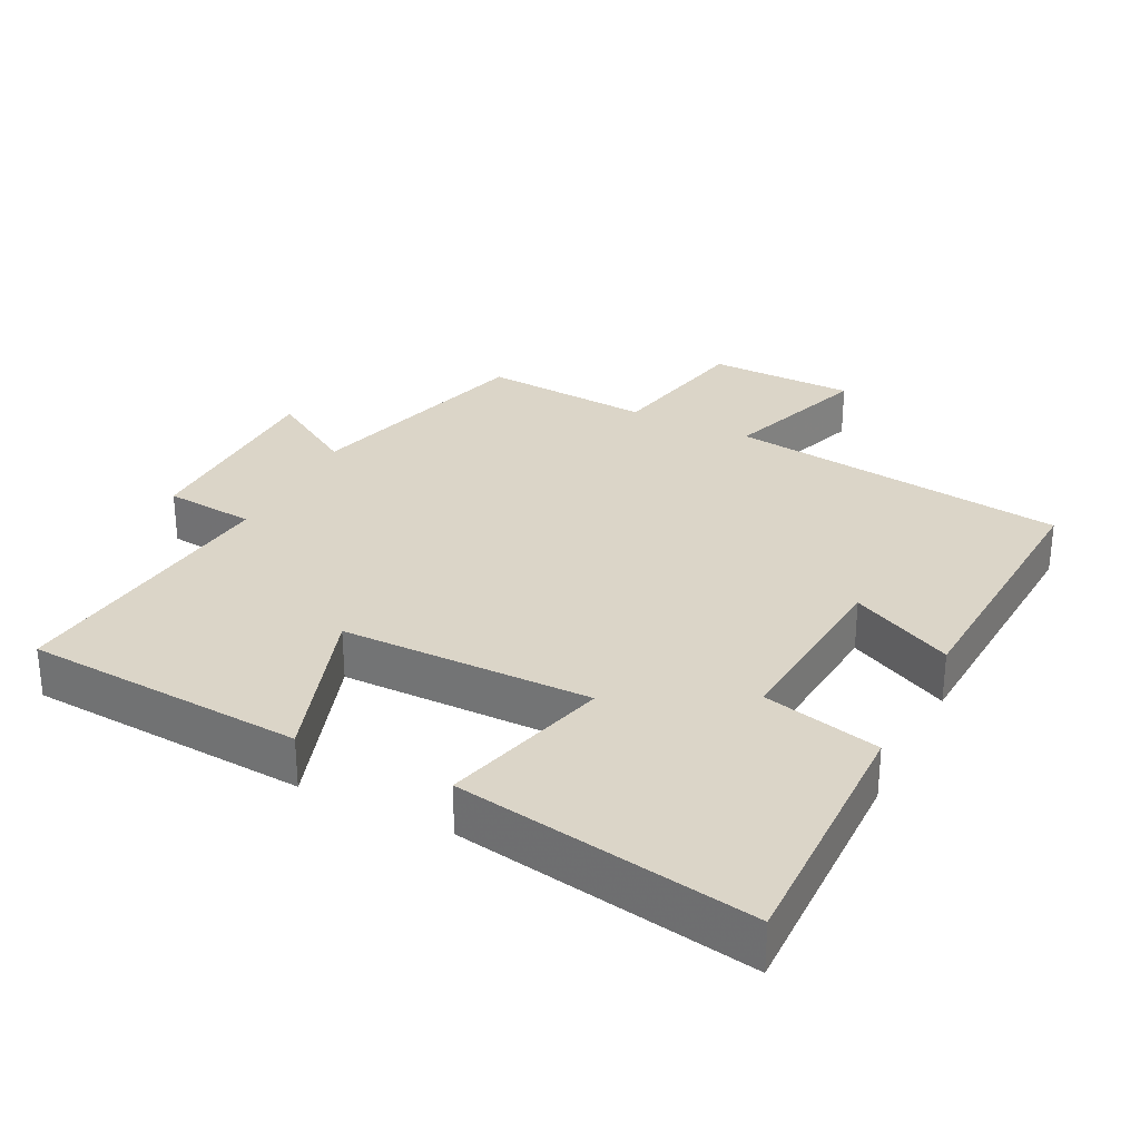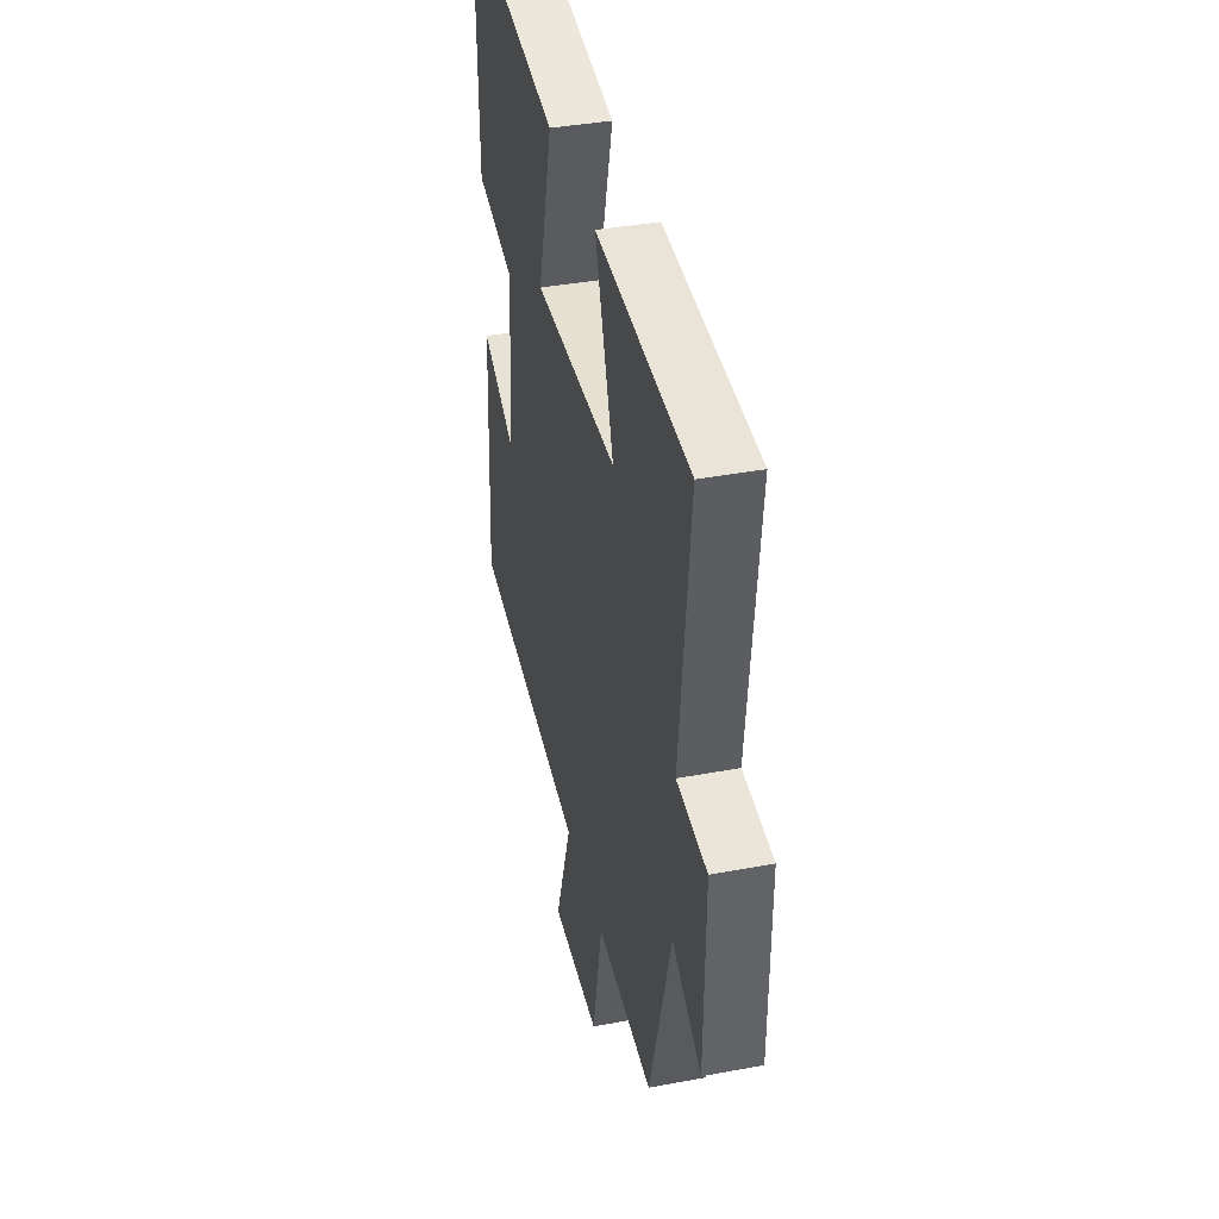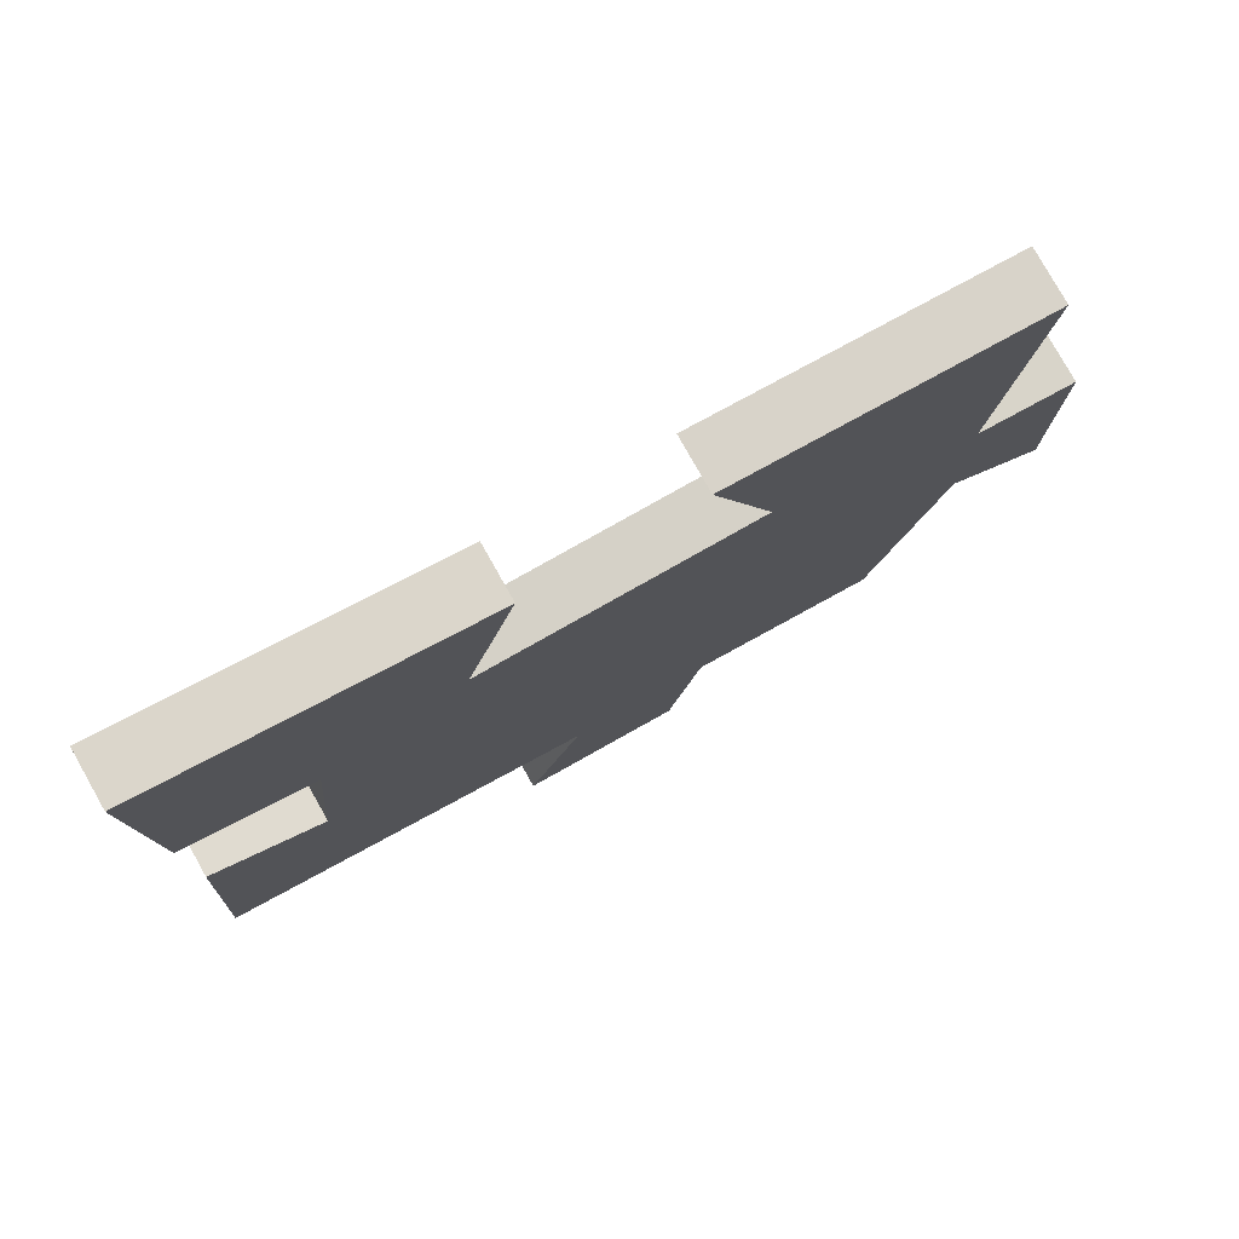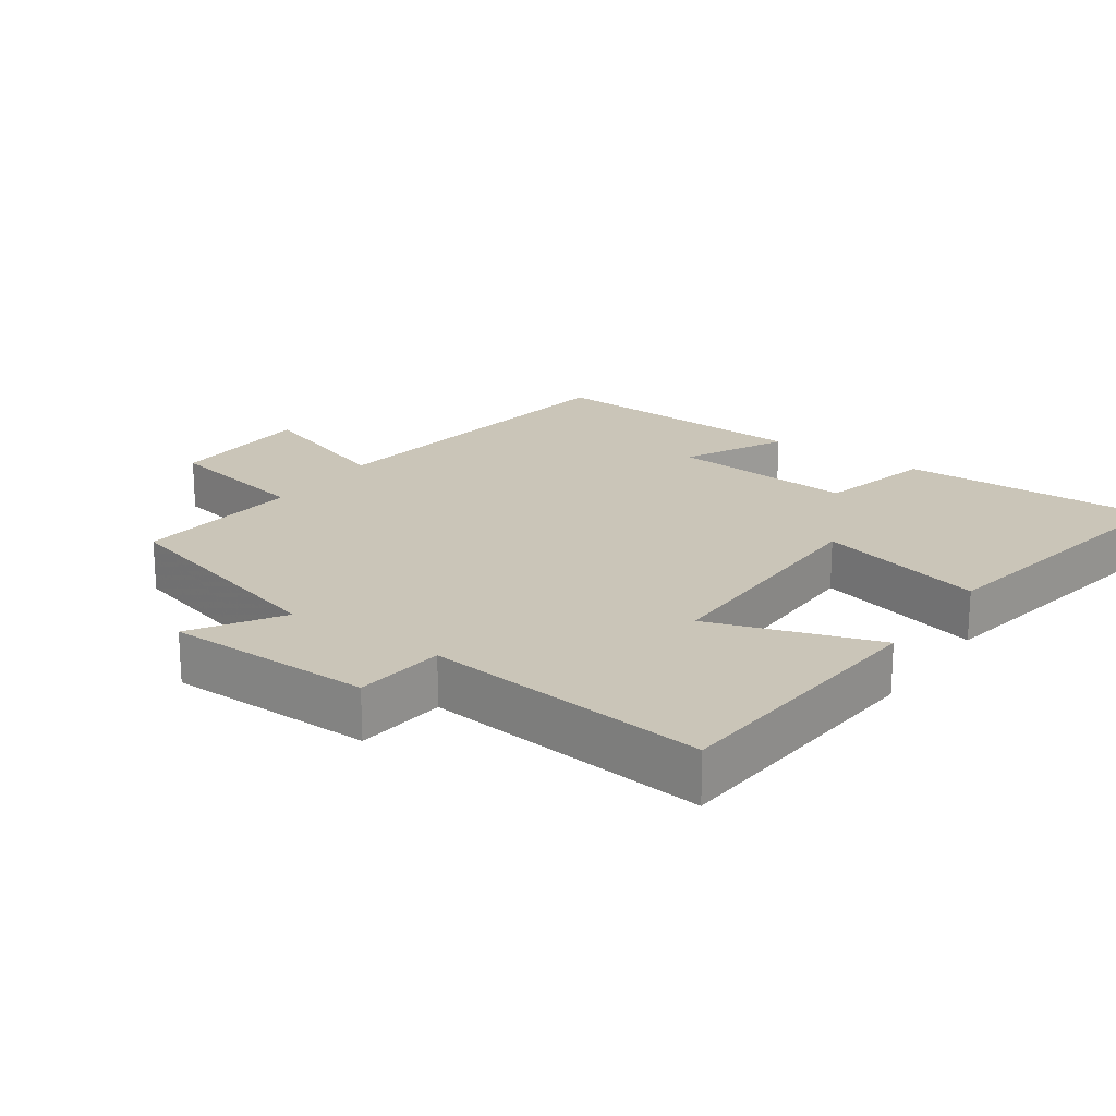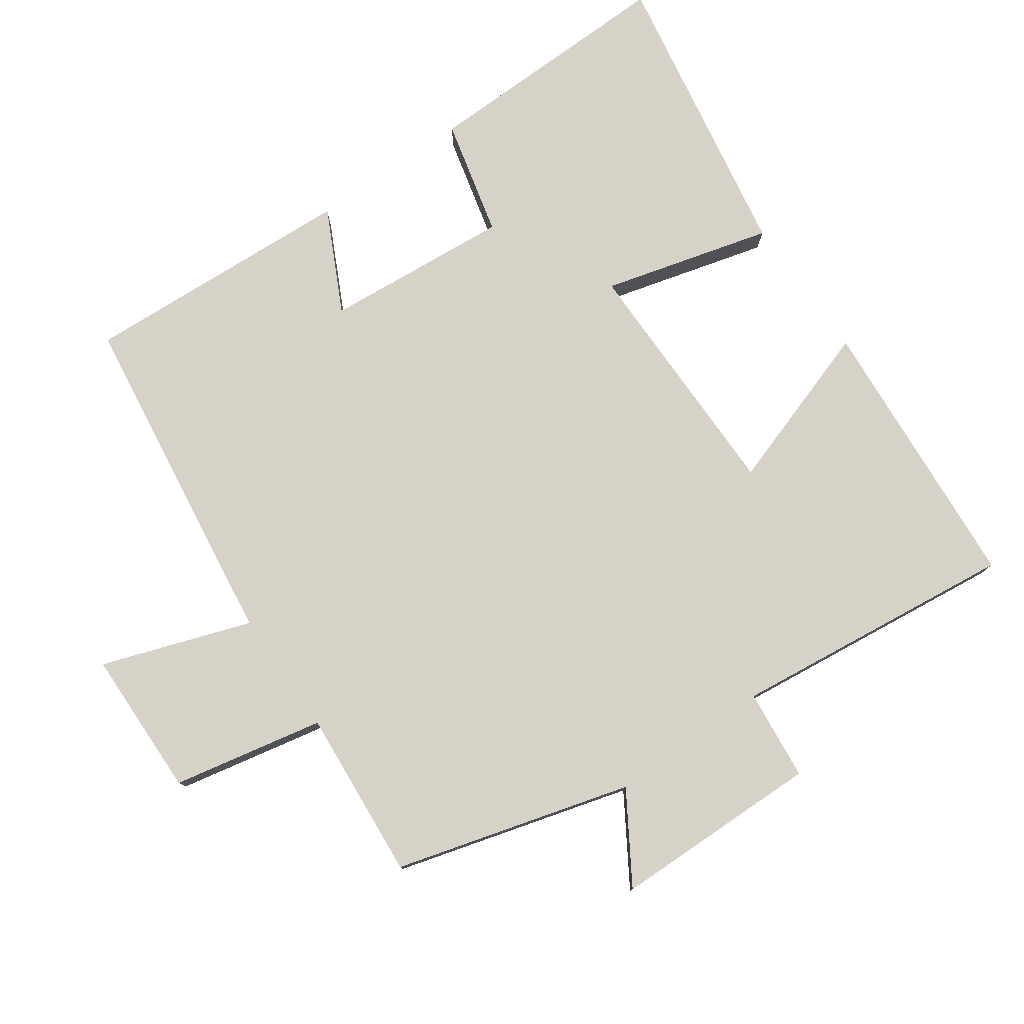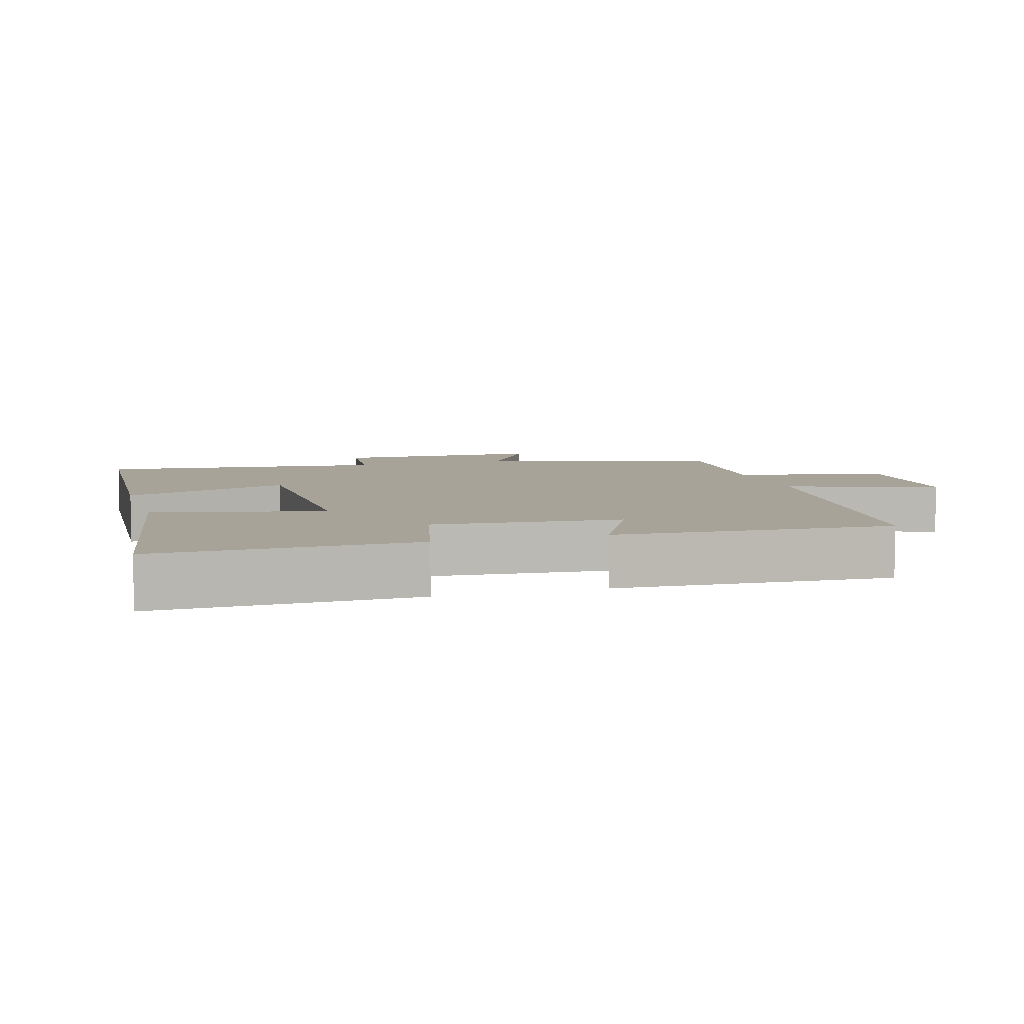
<metadata>
{"format":"obj","ext":"obj","renderer":"f3d","projection":"perspective","resolution":1024,"background":"white","views":[{"elev":29.6,"azim":26.7,"up":"+Y"},{"elev":38.8,"azim":-103.3,"up":"+Z"},{"elev":78.9,"azim":150.6,"up":"+Z"},{"elev":20.4,"azim":-54.8,"up":"+Y"},{"elev":78.4,"azim":-125.0,"up":"+Y"},{"elev":6.8,"azim":73.4,"up":"+Y"}]}
</metadata>
<code>
v 0.508 0.07 0.573
v 0.5 0.07 0.2
v 0.33 0.07 0.159
v 0.352 0.07 -0.111
v 0.5 0.07 -0.038
v 0.521 0.07 -0.435
v 0.026 0.07 -0.5
v 0.1 0.07 -0.715
v -0.114 0.07 -0.719
v -0.158 0.07 -0.5
v -0.405 0.07 -0.519
v -0.5 0.07 -0.178
v -0.628 0.07 -0.257
v -0.632 0.07 0.045
v -0.5 0.07 0.058
v -0.546 0.07 0.472
v -0.139 0.07 0.5
v -0.22 0.07 0.258
v 0.144 0.07 0.256
v 0.079 0.07 0.5
v 0.508 0 0.573
v 0.5 0 0.2
v 0.33 0 0.159
v 0.352 0 -0.111
v 0.5 0 -0.038
v 0.521 0 -0.435
v 0.026 0 -0.5
v 0.1 0 -0.715
v -0.114 0 -0.719
v -0.158 0 -0.5
v -0.405 0 -0.519
v -0.5 0 -0.178
v -0.628 0 -0.257
v -0.632 0 0.045
v -0.5 0 0.058
v -0.546 0 0.472
v -0.139 0 0.5
v -0.22 0 0.258
v 0.144 0 0.256
v 0.079 0 0.5
f 1 2 3
f 20 1 3
f 19 20 3
f 18 19 3 4
f 15 16 17 18
f 15 18 4
f 12 13 14 15
f 12 15 4
f 11 12 4
f 10 11 4
f 7 8 9 10
f 6 7 10
f 5 6 10
f 4 5 10
f 23 22 21
f 23 21 40
f 23 40 39
f 24 23 39 38
f 38 37 36 35
f 24 38 35
f 35 34 33 32
f 24 35 32
f 24 32 31
f 24 31 30
f 30 29 28 27
f 30 27 26
f 30 26 25
f 30 25 24
f 1 21 22 2
f 2 22 23 3
f 3 23 24 4
f 4 24 25 5
f 5 25 26 6
f 6 26 27 7
f 7 27 28 8
f 8 28 29 9
f 9 29 30 10
f 10 30 31 11
f 11 31 32 12
f 12 32 33 13
f 13 33 34 14
f 14 34 35 15
f 15 35 36 16
f 16 36 37 17
f 17 37 38 18
f 18 38 39 19
f 19 39 40 20
f 20 40 21 1

</code>
